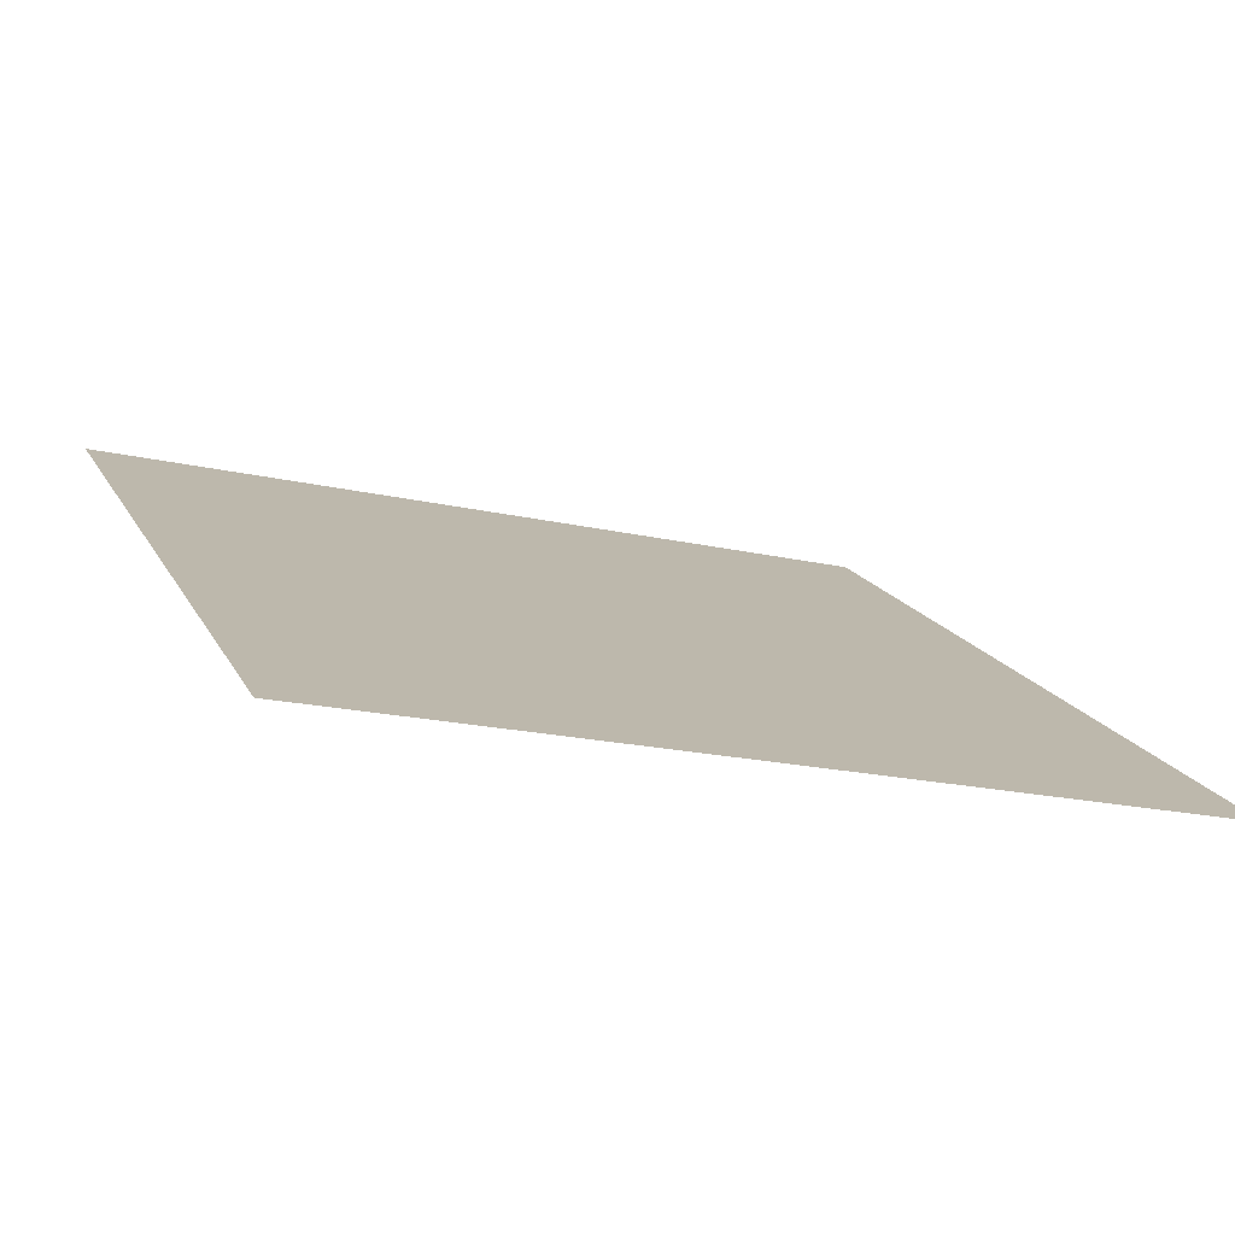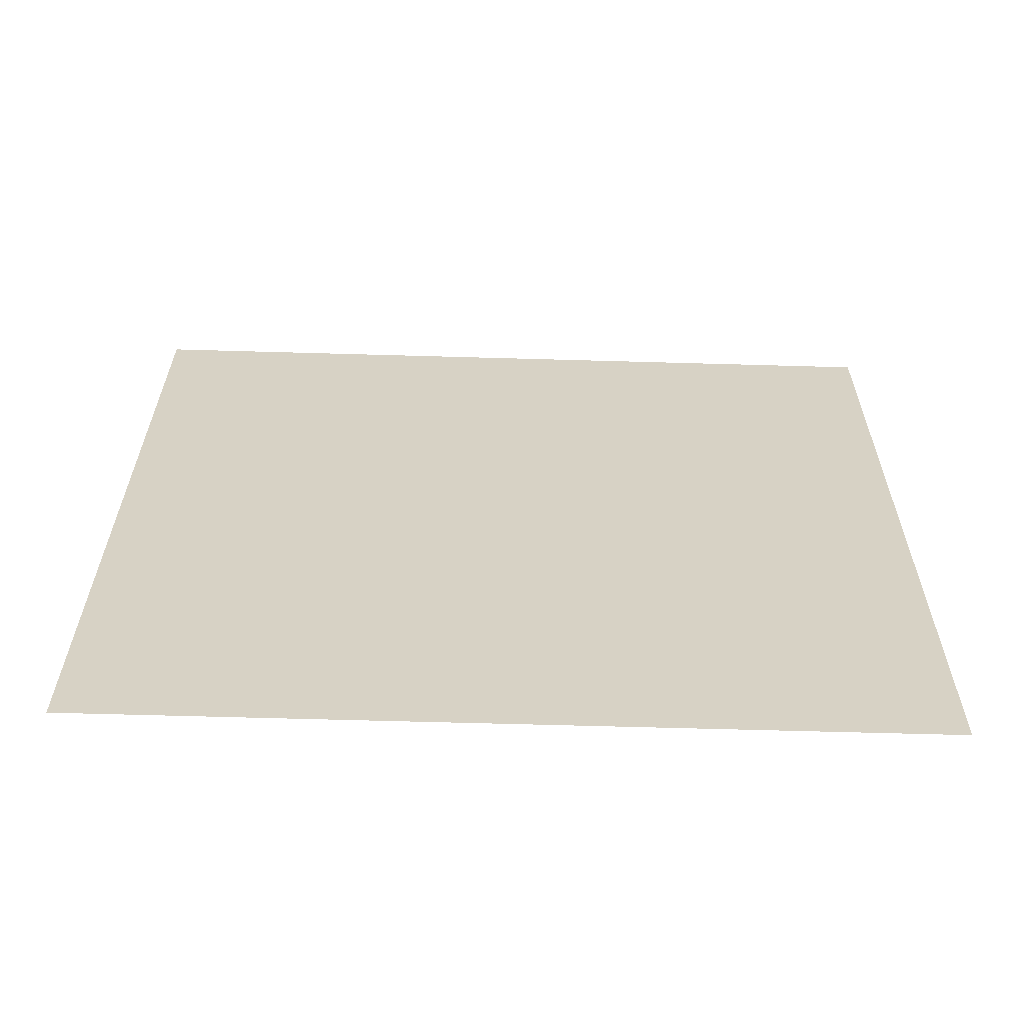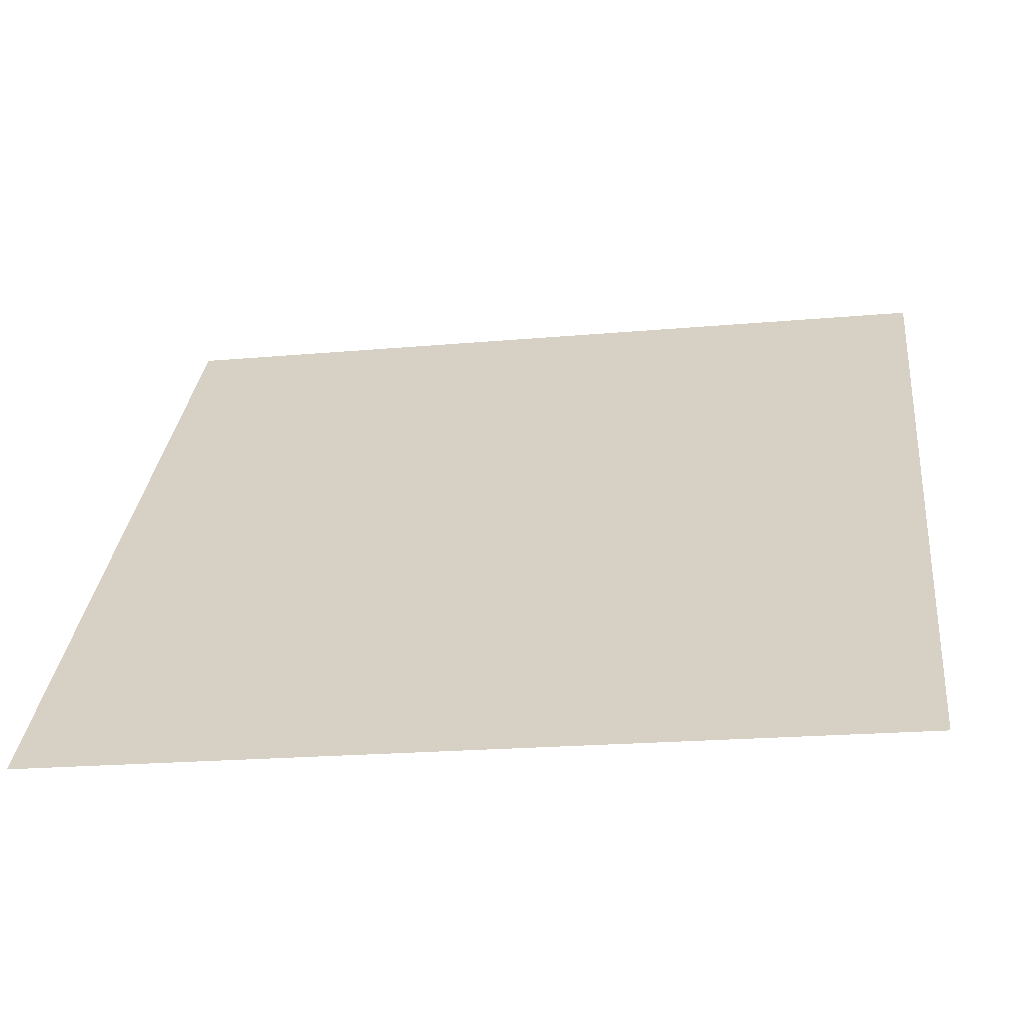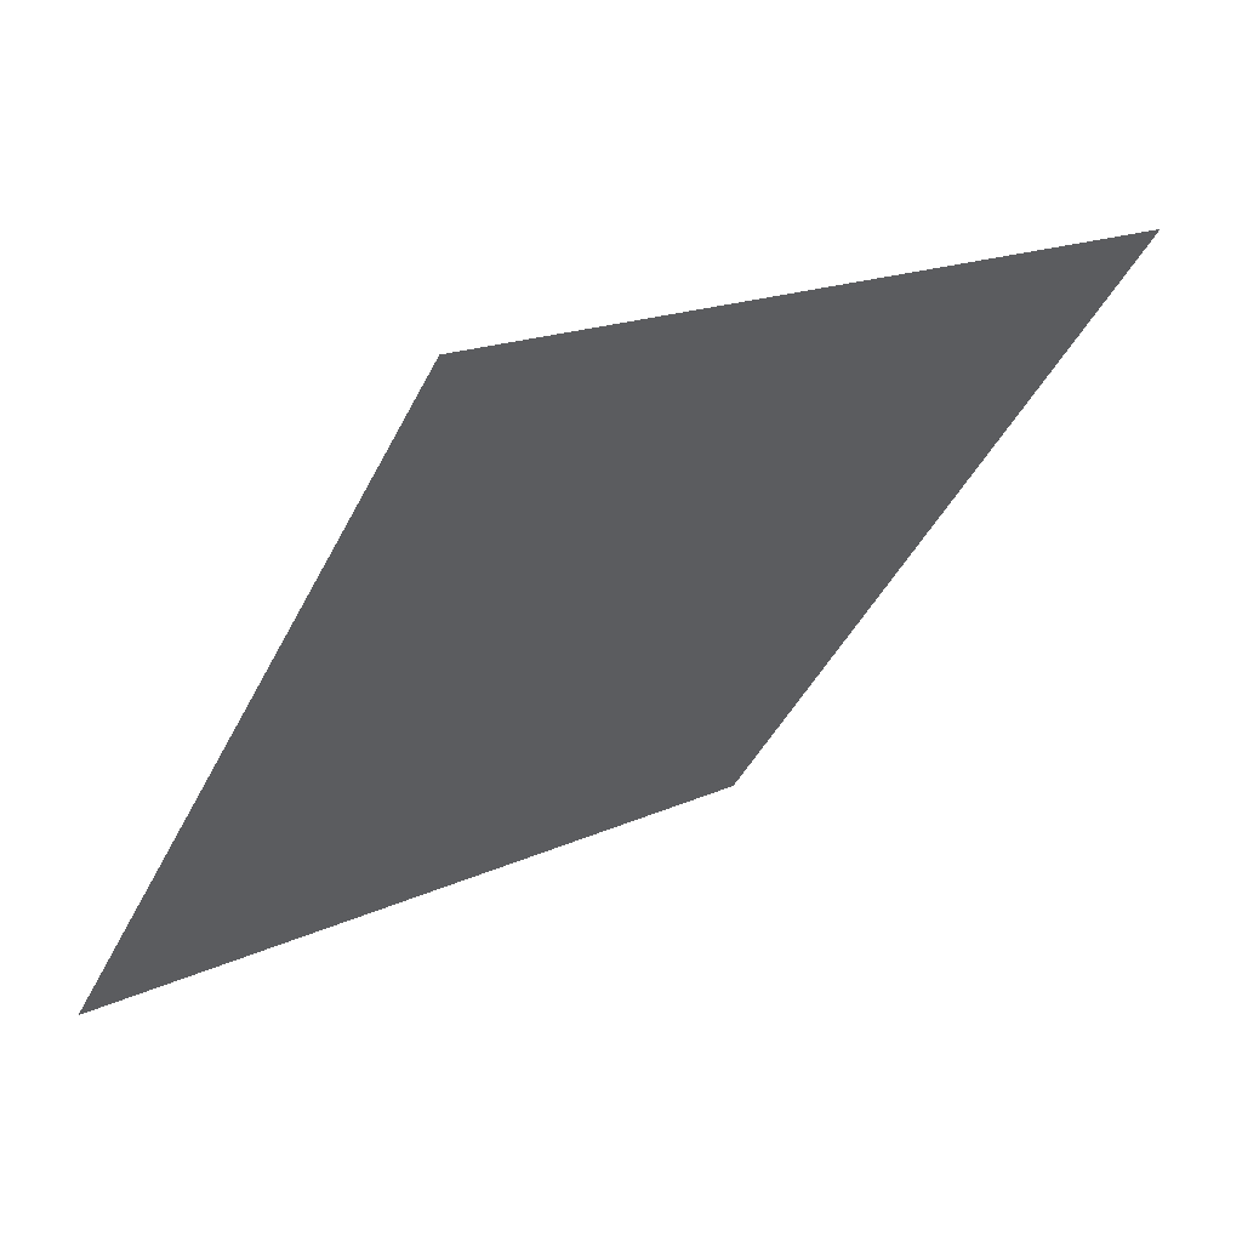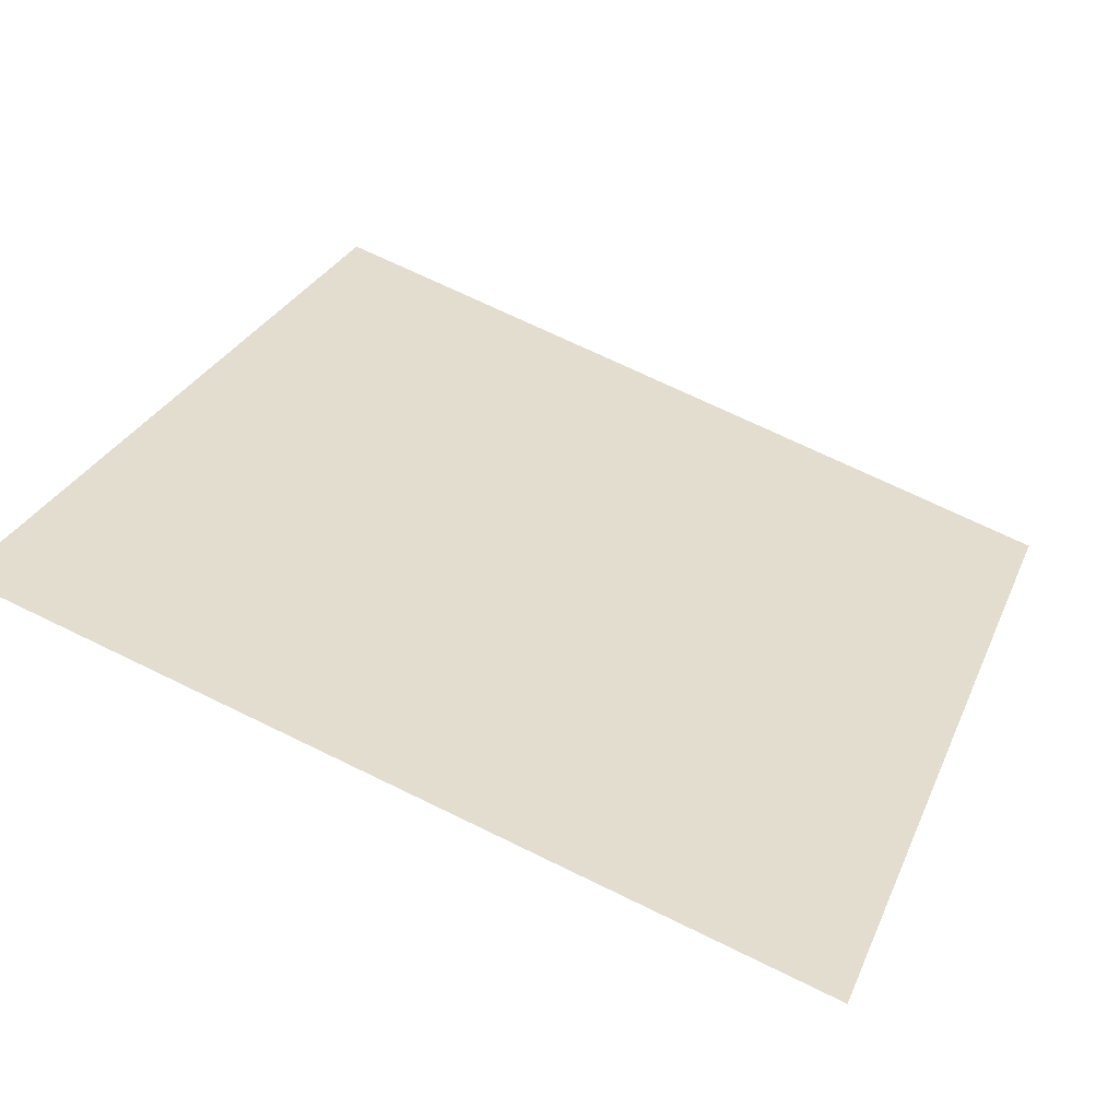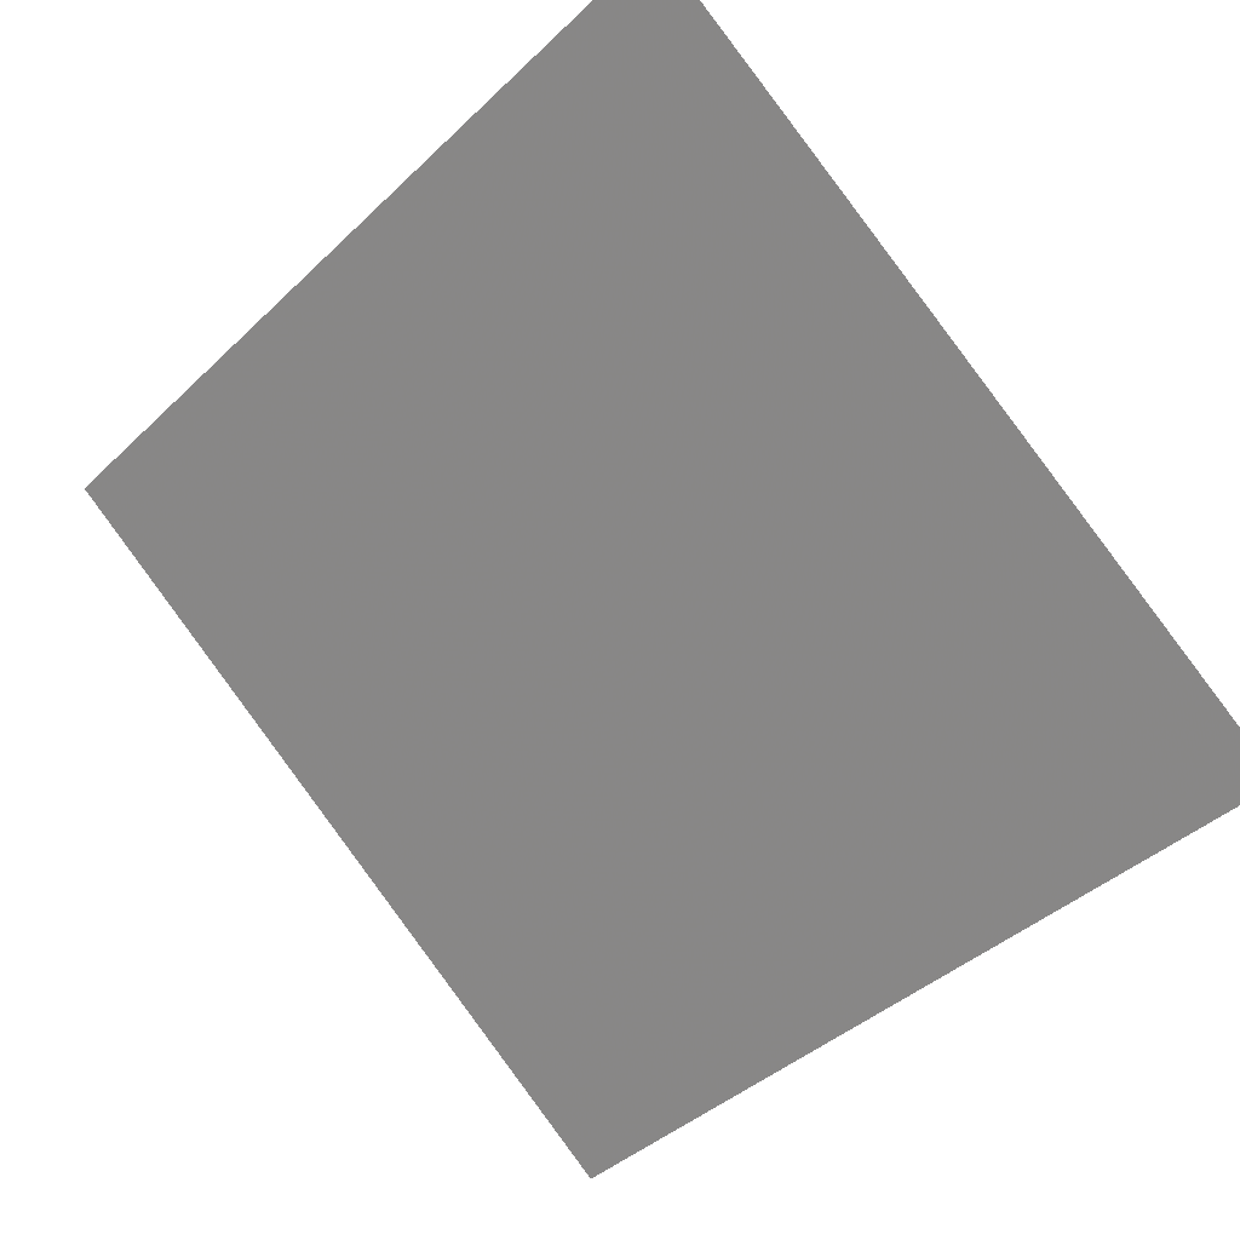
<metadata>
{"format":"obj","ext":"obj","renderer":"f3d","projection":"perspective","resolution":1024,"background":"white","views":[{"elev":-23.1,"azim":157.5,"up":"+Y"},{"elev":64.0,"azim":1.5,"up":"+Y"},{"elev":-23.6,"azim":8.0,"up":"+Z"},{"elev":-42.8,"azim":-114.7,"up":"+Y"},{"elev":68.1,"azim":26.4,"up":"+Y"},{"elev":-43.3,"azim":49.1,"up":"+Y"}]}
</metadata>
<code>
v -0.0006832 0.5422 0.1812
v -0.007243 0.5423 0.1813
v -0.007124 0.5463 0.1865
v -0.0005641 0.5461 0.1865
f 4 3 2 1

</code>
